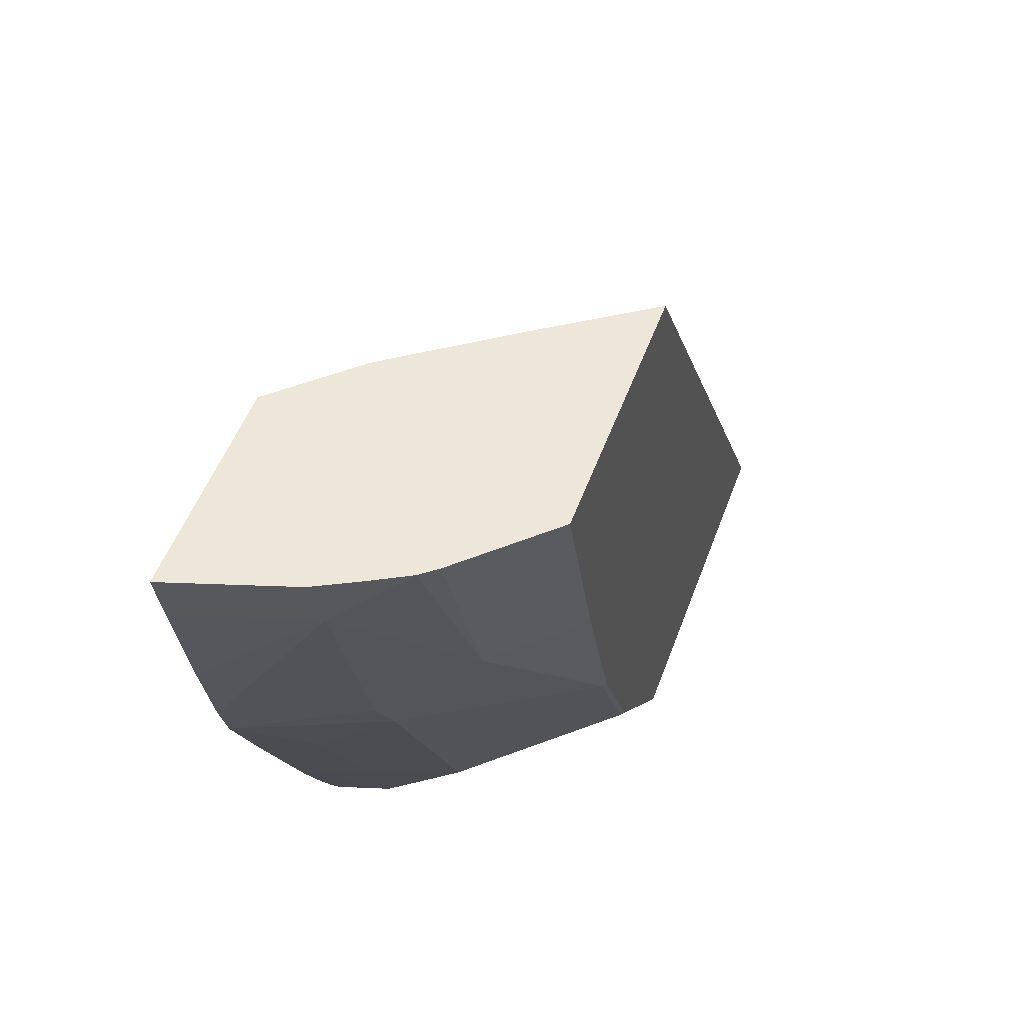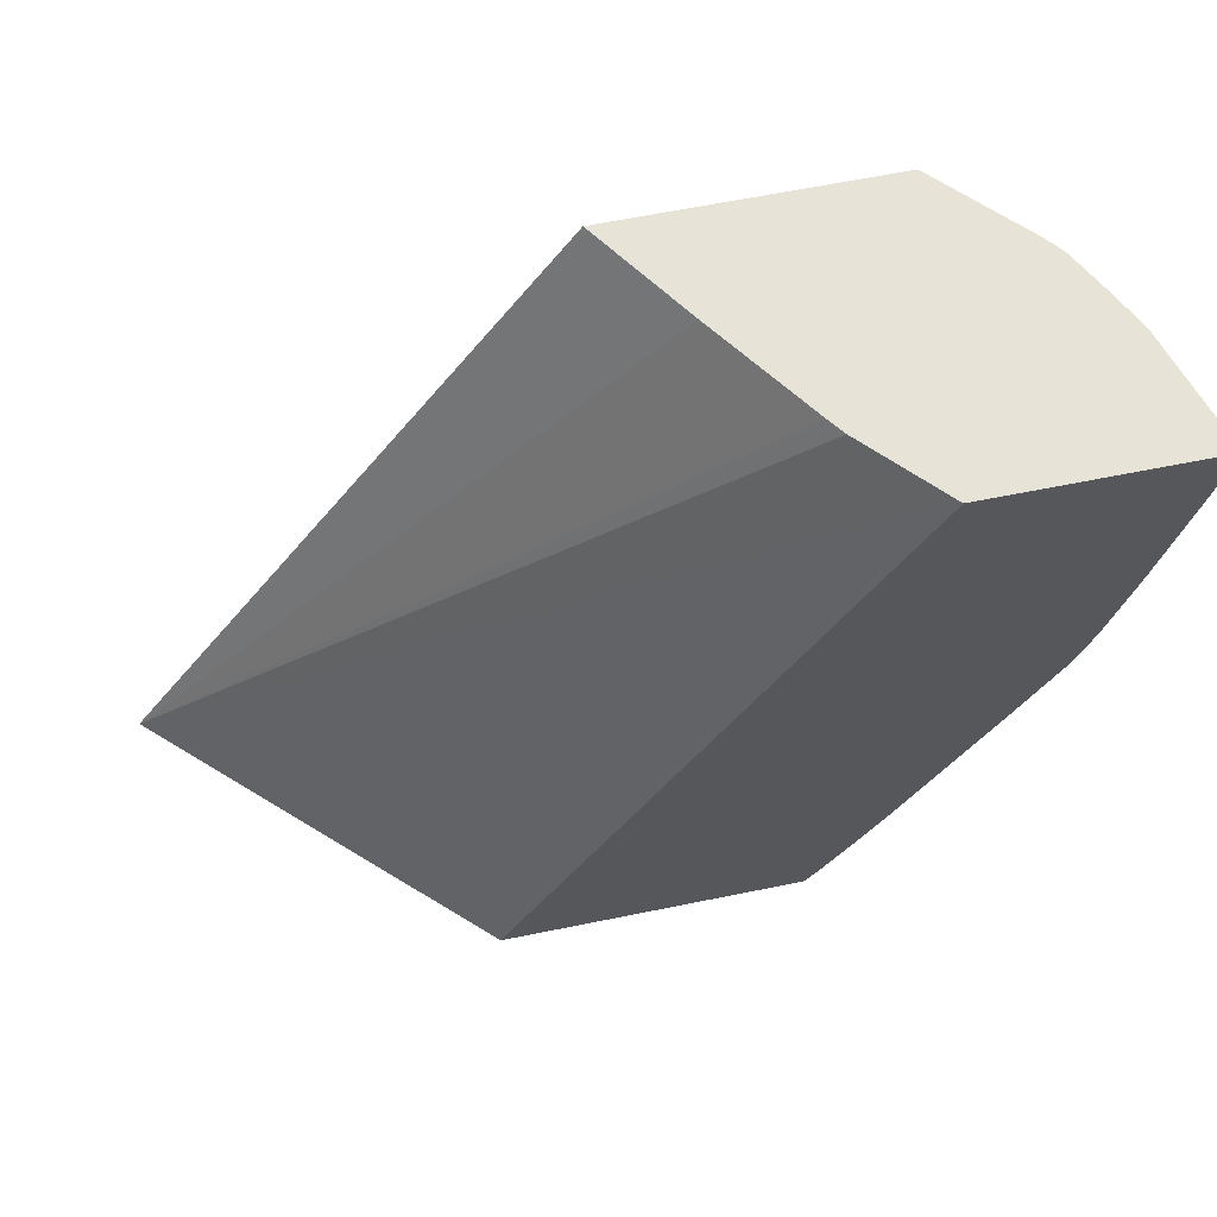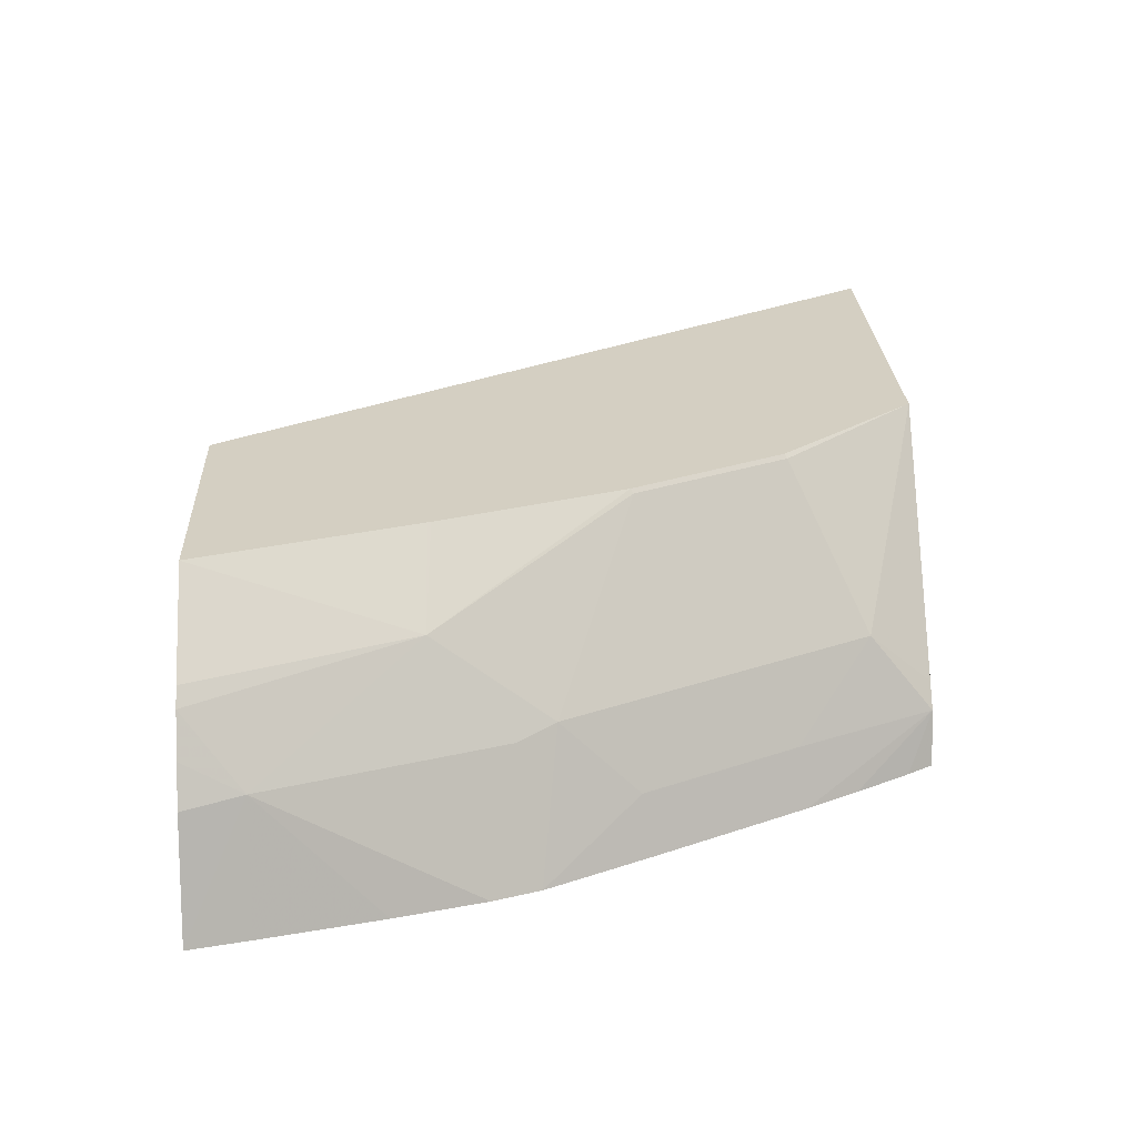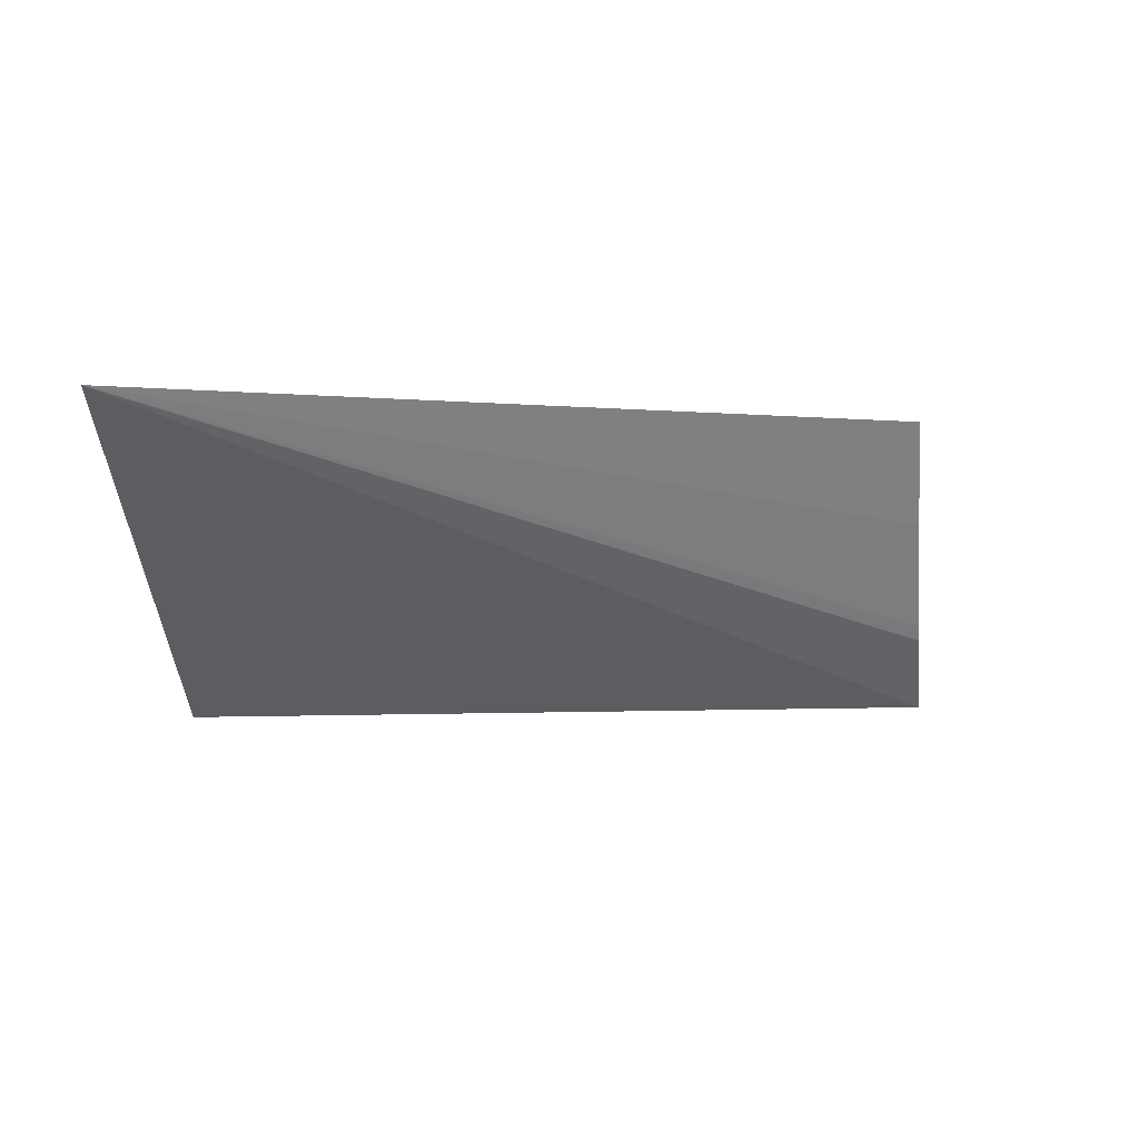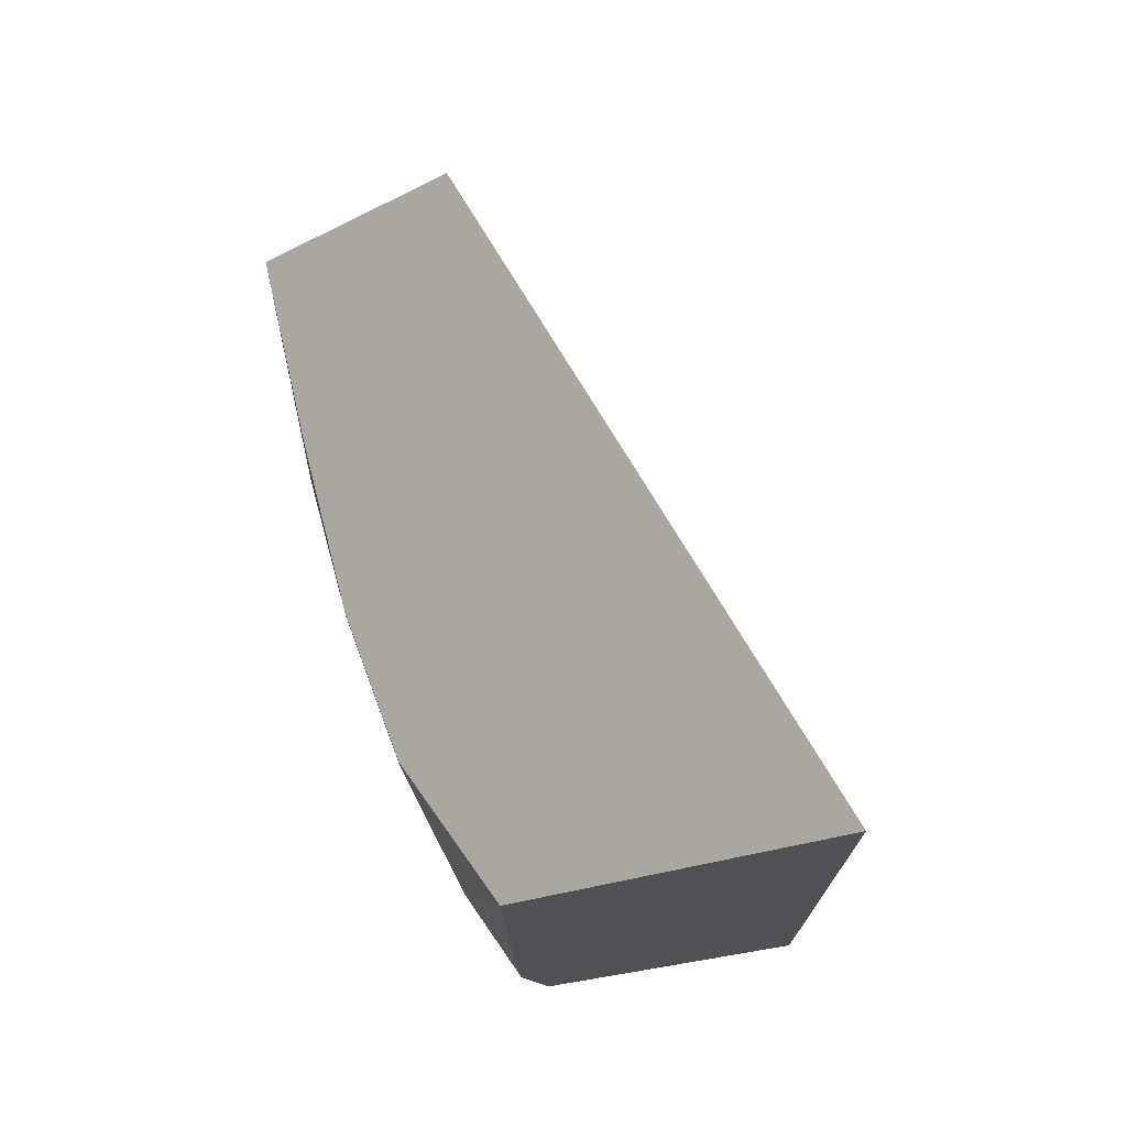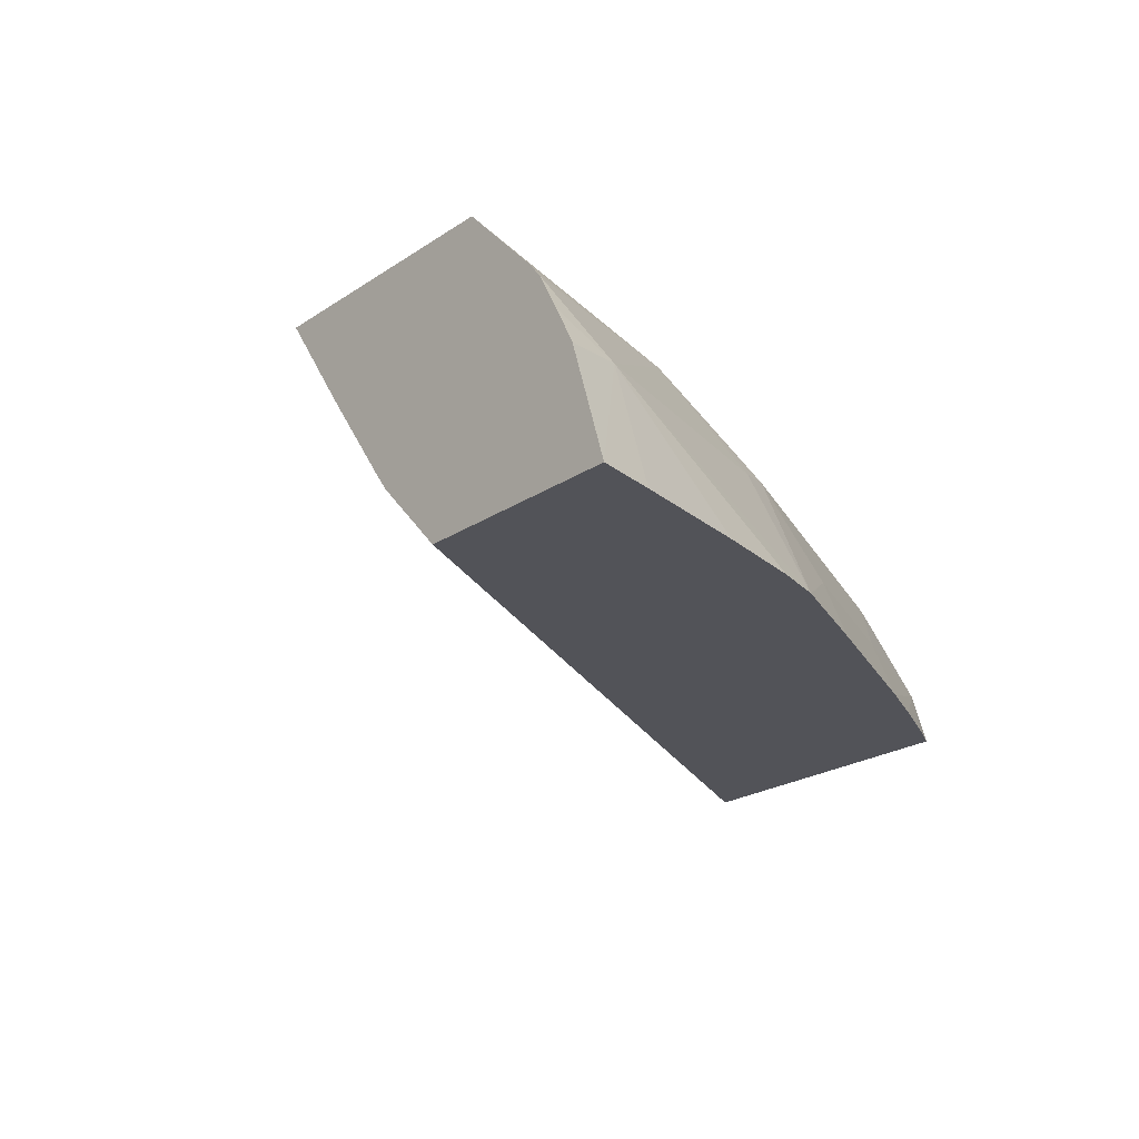
<metadata>
{"format":"obj","ext":"obj","renderer":"f3d","projection":"perspective","resolution":1024,"background":"white","views":[{"elev":50.1,"azim":-70.5,"up":"+Y"},{"elev":62.7,"azim":168.3,"up":"+Y"},{"elev":25.6,"azim":-92.6,"up":"+Z"},{"elev":-1.4,"azim":98.4,"up":"+Z"},{"elev":-19.9,"azim":43.8,"up":"+Y"},{"elev":-22.6,"azim":-131.3,"up":"+Z"}]}
</metadata>
<code>
v -0.5399 0.09981 0.4834
v -0.3285 -0.2303 0.4834
v -0.5716 0.09981 0.4364
v -0.6632 0.09981 0.4834
v -0.5026 -0.2303 0.4834
v -0.4603 -0.2303 0.3573
v -0.6429 0.09981 0.346
v -0.6111 0.09981 0.3803
v -0.6057 0.09981 0.3876
v -0.6995 0.09981 0.4451
v -0.6662 -2.637e-05 0.4482
v -0.6302 -0.001028 0.4834
v -0.562 -0.1623 0.4834
v -0.5633 -0.1635 0.4815
v -0.5996 -0.1999 0.4089
v -0.5936 -0.2303 0.3815
v -0.4694 -0.2303 0.3527
v -0.4721 -0.2302 0.346
v -0.7414 0.09981 0.346
v -0.7056 0.09981 0.4374
v -0.7177 0.07267 0.4043
v -0.6814 -0.03637 0.4043
v -0.6723 -0.05453 0.4089
v -0.5996 -0.09085 0.4815
v -0.5984 -0.08962 0.4834
v -0.6297 -0.002579 0.4834
v -0.636 -0.1635 0.3725
v -0.6026 -0.2303 0.371
v -0.5179 -0.2303 0.346
v -0.7355 0.07267 0.346
v -0.7245 0.09981 0.4009
v -0.7155 0.09981 0.419
v -0.7226 0.01684 0.346
v -0.7119 -0.02484 0.346
v -0.7047 -0.04665 0.346
v -0.6723 -0.09085 0.3725
v -0.645 -0.1673 0.346
v -0.632 -0.192 0.346
v -0.6175 -0.218 0.346
v -0.6102 -0.2303 0.346
v -0.6814 -0.09459 0.346
f 11 26 12
f 15 23 36
f 14 23 15
f 14 24 23
f 13 24 14
f 13 25 24
f 15 36 27
f 7 34 33
f 11 24 25
f 11 23 24
f 11 22 23
f 11 21 22
f 10 20 11
f 7 30 19
f 7 33 30
f 15 27 28
f 11 25 26
f 15 28 16
f 22 35 23
f 19 30 21
f 7 35 34
f 36 41 37
f 35 41 36
f 28 39 40
f 28 38 39
f 28 37 38
f 27 37 28
f 17 29 18
f 27 36 37
f 21 35 22
f 21 34 35
f 21 33 34
f 21 30 33
f 21 32 31
f 20 32 21
f 19 21 31
f 23 35 36
f 7 41 35
f 11 20 21
f 7 38 37
f 2 5 16
f 1 5 2
f 1 13 5
f 1 25 13
f 1 26 25
f 1 12 26
f 1 4 12
f 1 10 4
f 1 20 10
f 1 32 20
f 1 19 31
f 1 7 19
f 1 8 7
f 1 9 8
f 1 3 9
f 1 2 3
f 7 37 41
f 2 16 28
f 2 28 40
f 1 31 32
f 2 29 17
f 7 39 38
f 2 40 29
f 7 40 39
f 7 29 40
f 7 18 29
f 6 17 18
f 5 15 16
f 5 14 15
f 6 18 7
f 4 11 12
f 4 10 11
f 2 17 6
f 2 9 3
f 2 8 9
f 2 7 8
f 5 13 14
f 2 6 7

</code>
